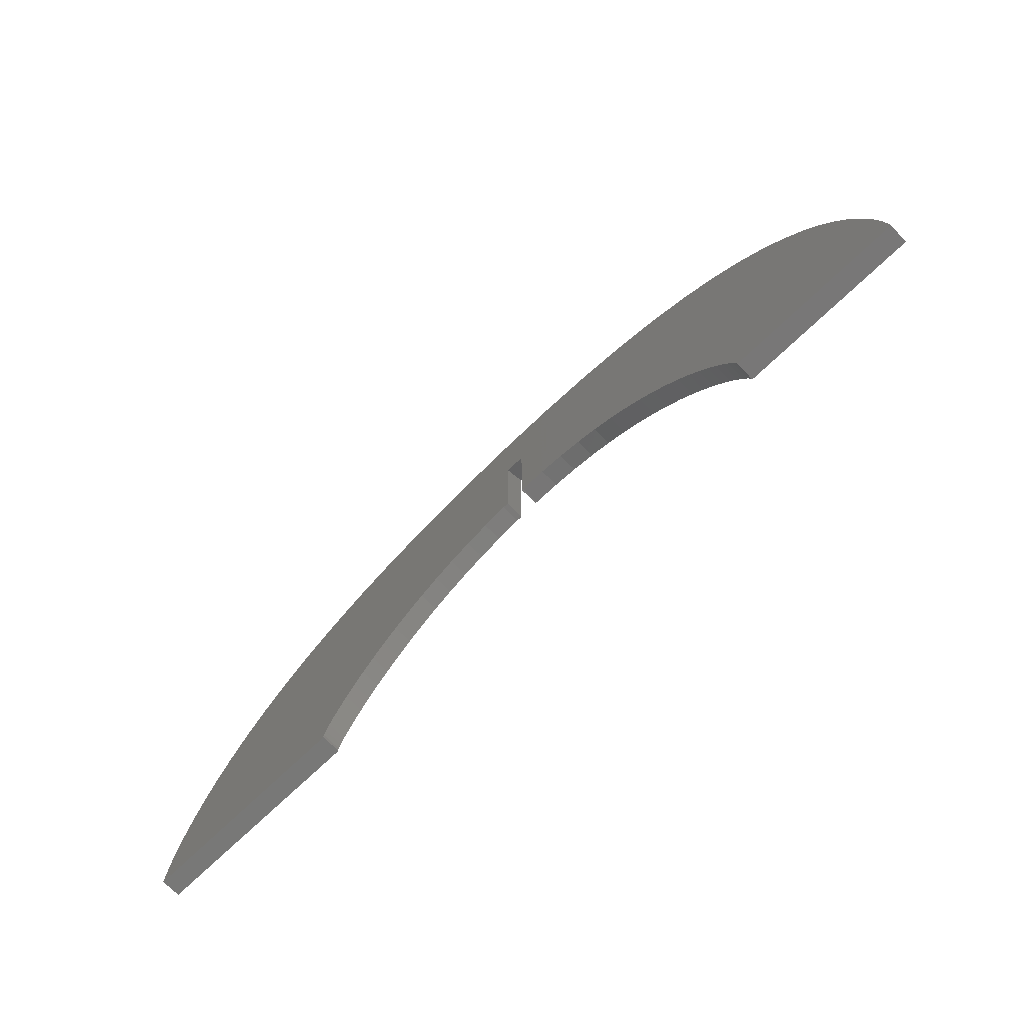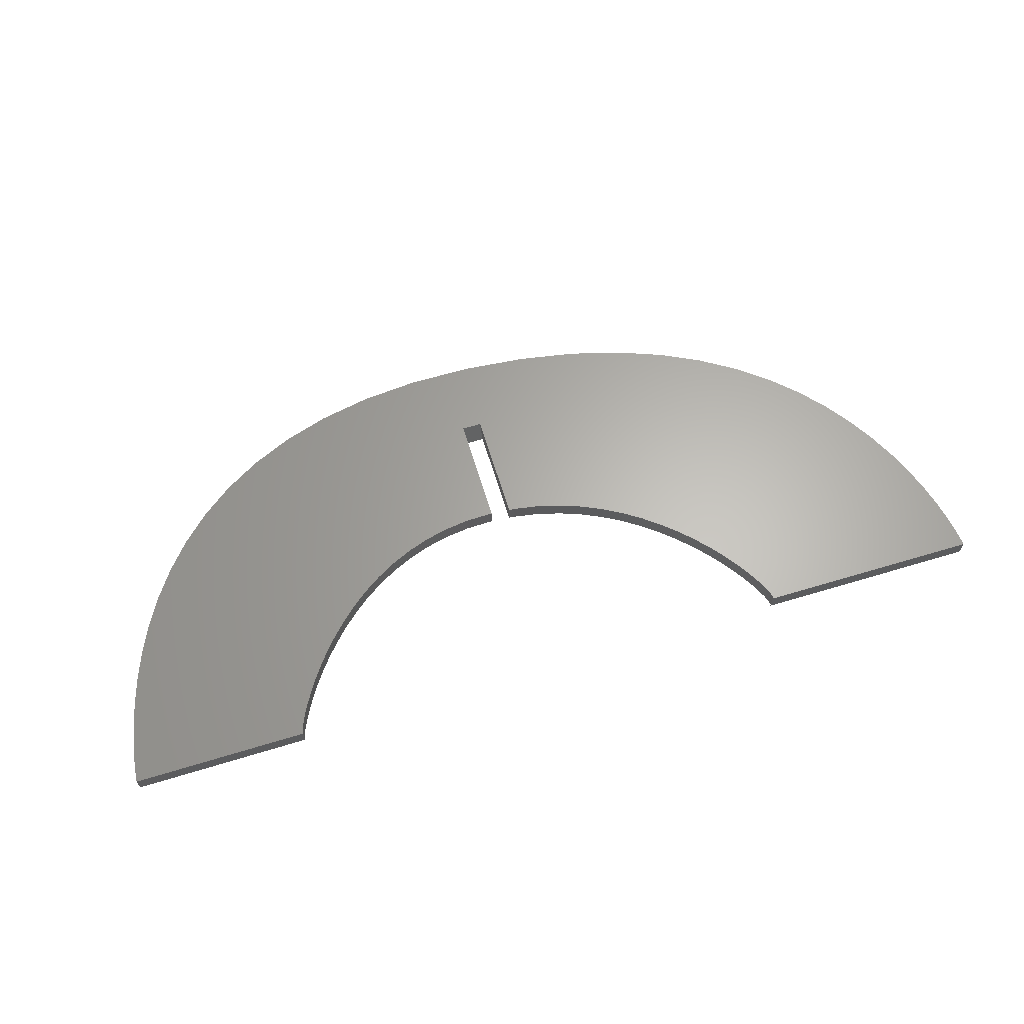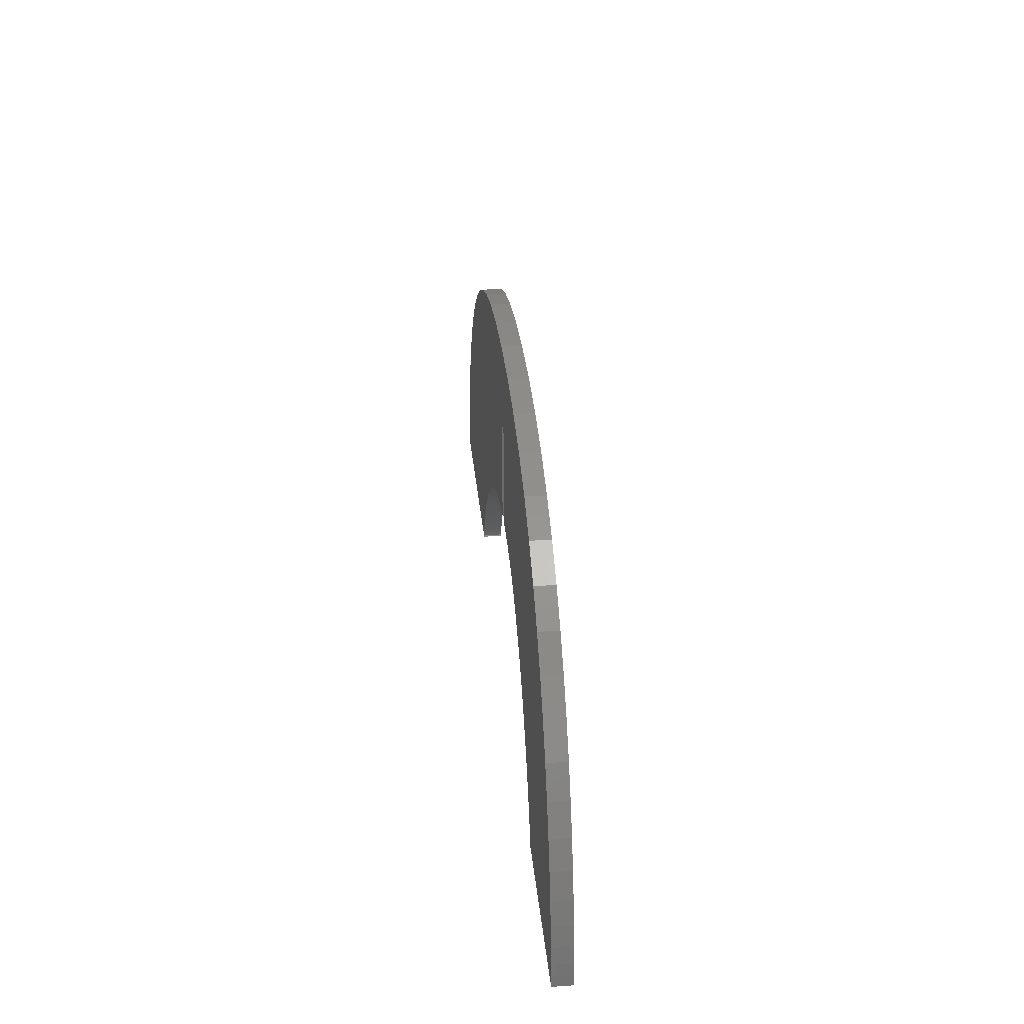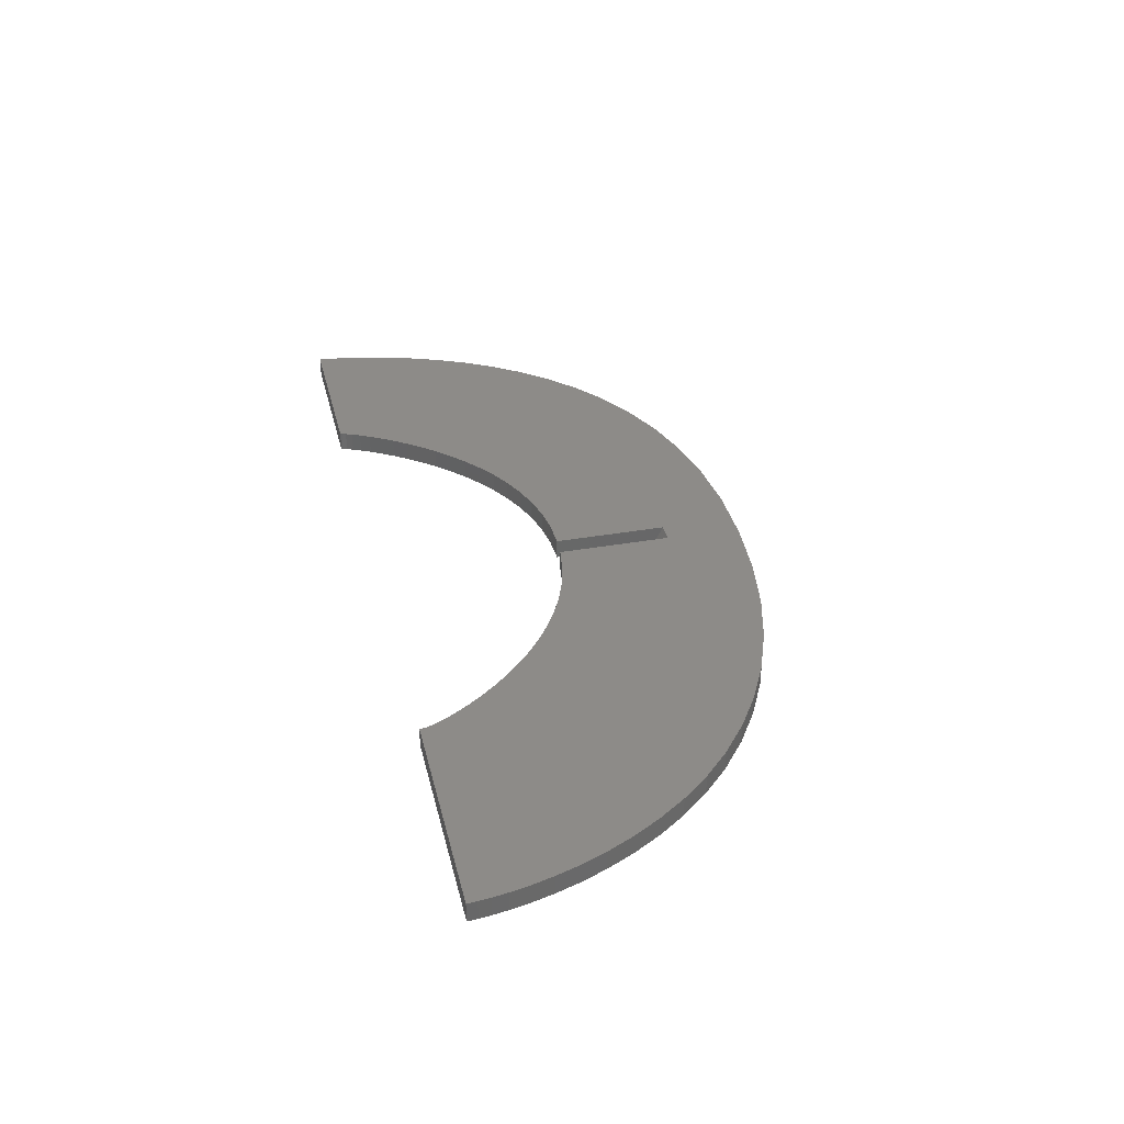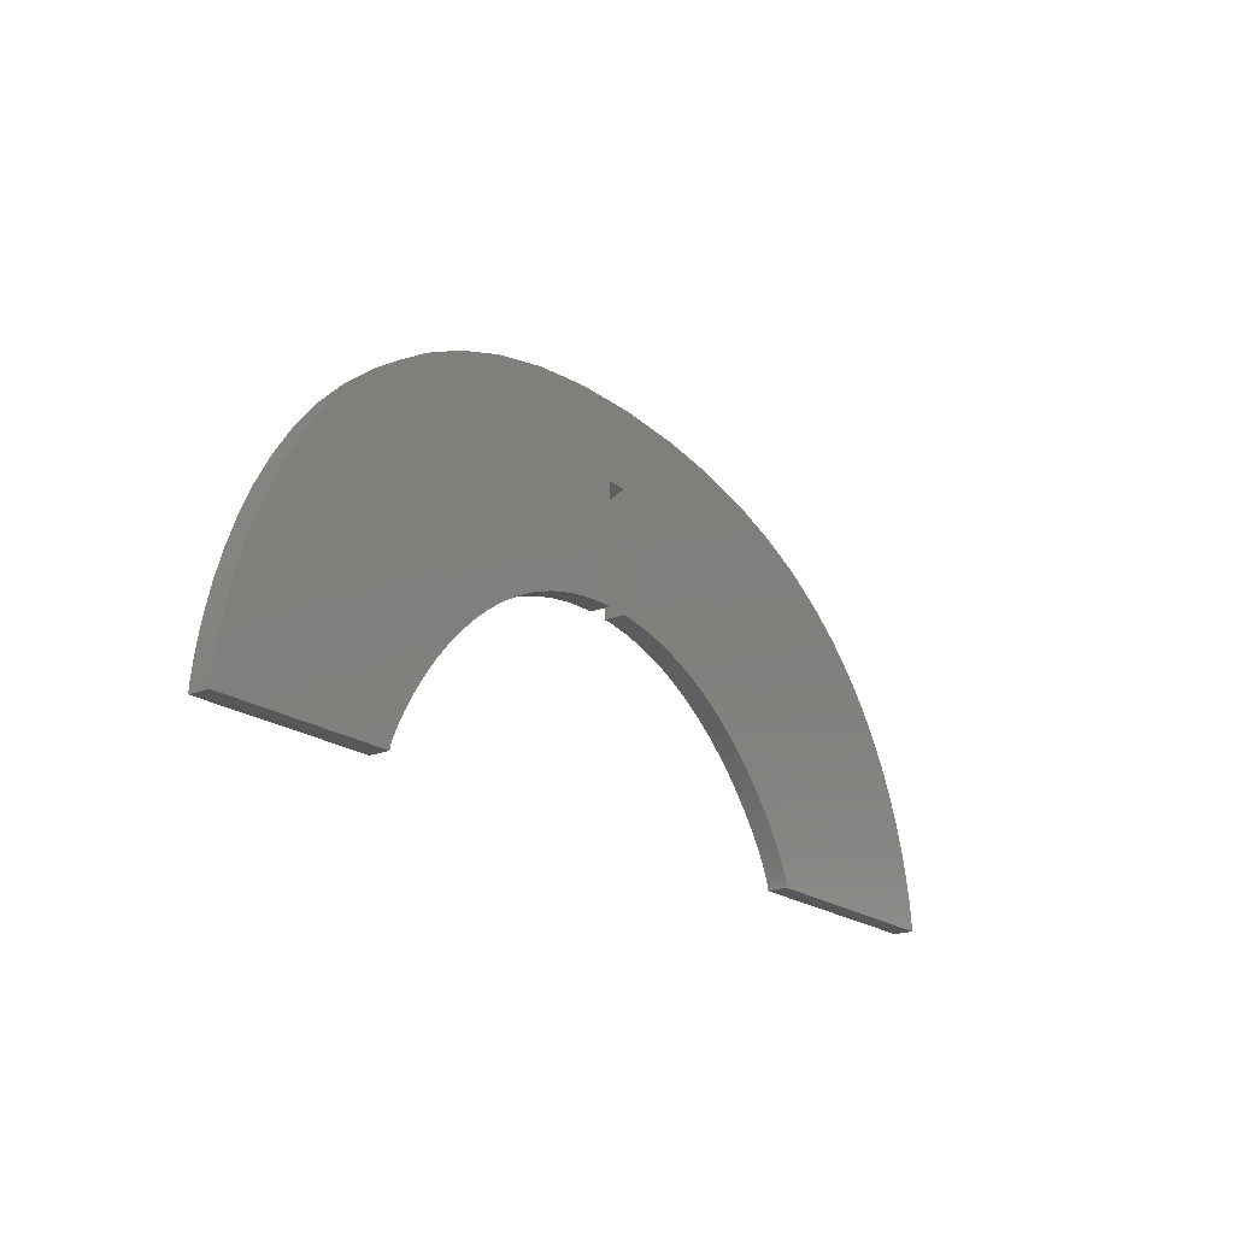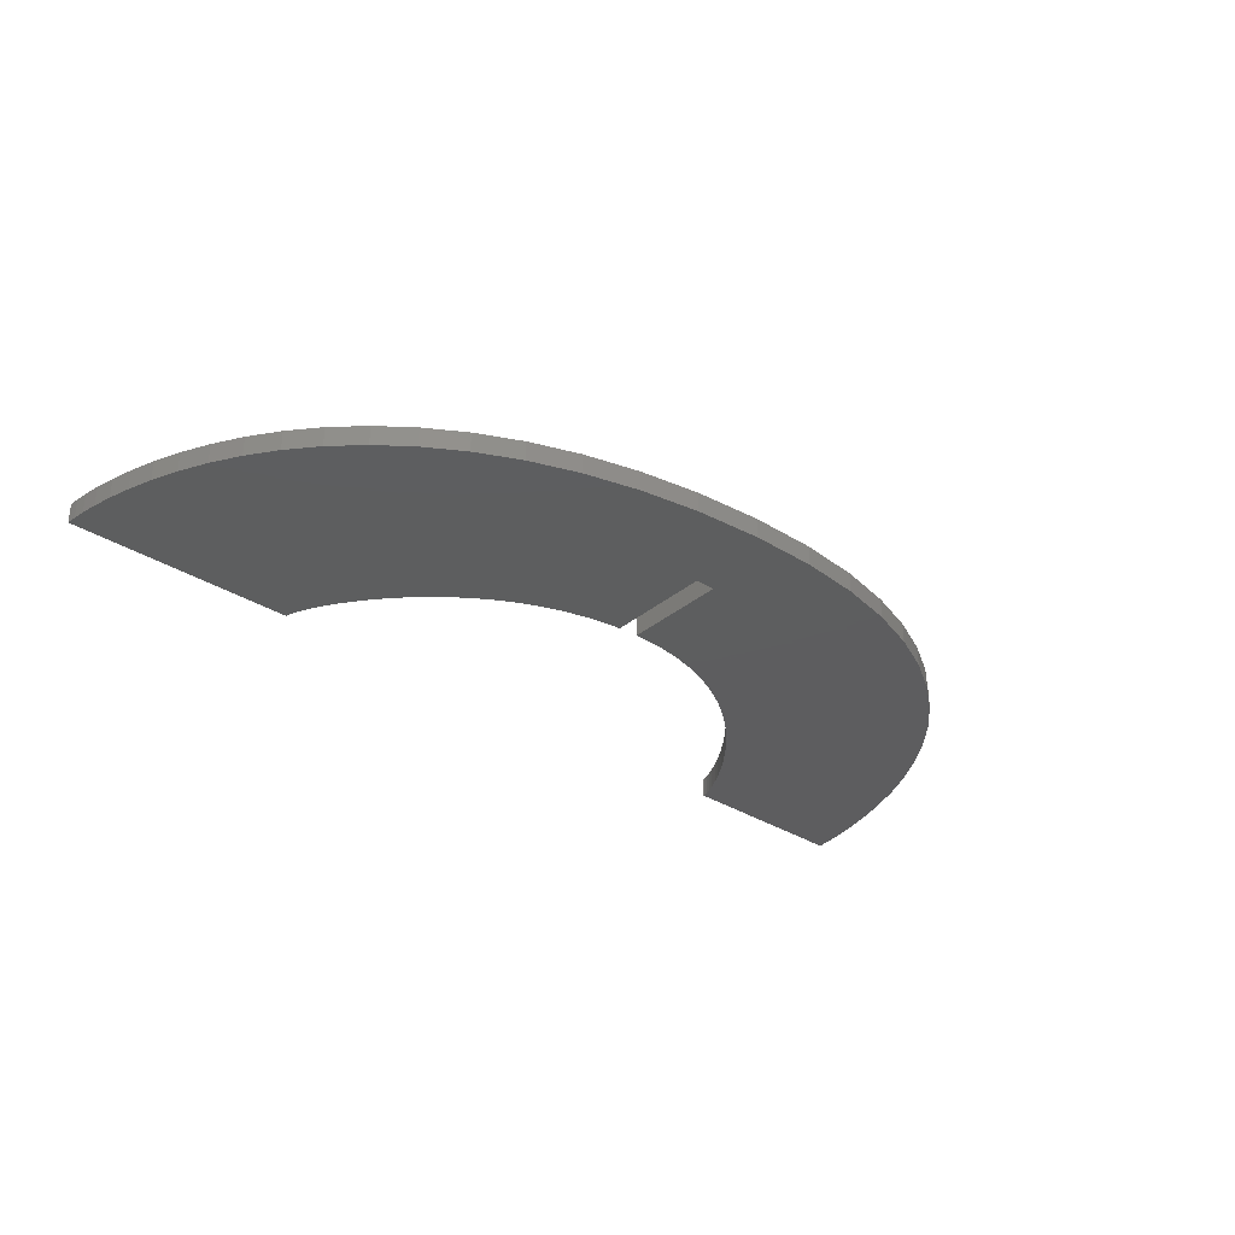
<metadata>
{"format":"stl","ext":"stl","renderer":"f3d","projection":"perspective","resolution":1024,"background":"white","views":[{"elev":-70.2,"azim":44.1,"up":"+Z"},{"elev":64.0,"azim":163.0,"up":"+Y"},{"elev":32.9,"azim":84.6,"up":"+Z"},{"elev":34.9,"azim":-103.2,"up":"+Y"},{"elev":-20.0,"azim":126.5,"up":"+Z"},{"elev":-33.1,"azim":-41.3,"up":"+Y"}]}
</metadata>
<code>
# stl→obj: 172 verts, 340 faces
v 207 139.1 99.85
v 219.2 139.1 126.8
v 198.6 139.1 126.7
v 200.7 139.1 99.85
v 178 139.1 124.8
v 237.8 139.1 125.1
v 159.5 139.1 121.5
v 231.8 139.1 63.69
v 175.5 139.1 59.98
v 142.8 139.1 116.9
v 162.3 139.1 53.2
v 128 139.1 111.3
v 156.4 139.1 49.26
v 114.8 139.1 104.7
v 254.5 139.1 121.8
v 238.9 139.1 61.22
v 151 139.1 45.08
v 103.2 139.1 97.41
v 146.1 139.1 40.73
v 93.19 139.1 89.49
v 141.6 139.1 36.31
v 84.52 139.1 81.15
v 137.6 139.1 31.89
v 77.13 139.1 72.53
v 168.7 139.1 56.8
v 198.8 139.1 66.14
v 200.7 139.1 66.28
v 190.6 139.1 64.73
v 134.1 139.1 27.57
v 70.93 139.1 63.81
v 182.8 139.1 62.65
v 128.5 139.1 19.56
v 65.81 139.1 55.14
v 126.5 139.1 16.04
v 61.67 139.1 46.69
v 124.8 139.1 12.95
v 58.4 139.1 38.63
v 123.7 139.1 10.39
v 55.9 139.1 31.11
v 123 139.1 8.44
v 54.07 139.1 24.3
v 131.1 139.1 23.43
v 52.8 139.1 18.36
v 122.8 139.1 7.183
v 52 139.1 13.46
v 51.55 139.1 9.759
v 51.36 139.1 7.417
v 51.32 139.1 6.6
v 123.1 139.1 6.706
v 269.4 139.1 117
v 245.6 139.1 58.19
v 282.7 139.1 111.1
v 251.8 139.1 54.67
v 294.3 139.1 104
v 257.5 139.1 50.77
v 304.5 139.1 96.16
v 216.1 139.1 66.57
v 207.6 139.1 66.78
v 207 139.1 66.74
v 224.2 139.1 65.5
v 262.7 139.1 46.58
v 313.3 139.1 87.64
v 267.5 139.1 42.19
v 320.8 139.1 78.67
v 271.9 139.1 37.68
v 327.2 139.1 69.44
v 275.7 139.1 33.16
v 279.2 139.1 28.71
v 332.4 139.1 60.16
v 282.2 139.1 24.43
v 336.7 139.1 51.02
v 284.7 139.1 20.4
v 340.1 139.1 42.22
v 286.9 139.1 16.71
v 342.7 139.1 33.95
v 288.5 139.1 13.47
v 289.8 139.1 10.75
v 344.6 139.1 26.41
v 290.6 139.1 8.661
v 346 139.1 19.81
v 291 139.1 7.281
v 346.9 139.1 14.32
v 347.4 139.1 10.16
v 347.6 139.1 7.524
v 291 139.1 6.706
v 347.6 139.1 6.6
v 207 145.4 102.8
v 216.1 145.4 66.57
v 207.6 145.4 66.78
v 320.8 145.4 78.67
v 224.2 145.4 65.5
v 231.8 145.4 63.69
v 238.9 145.4 61.22
v 279.2 145.4 28.71
v 327.2 145.4 69.44
v 332.4 145.4 60.16
v 245.6 145.4 58.19
v 251.8 145.4 54.67
v 282.2 145.4 24.43
v 336.7 145.4 51.02
v 257.5 145.4 50.77
v 262.7 145.4 46.58
v 284.7 145.4 20.4
v 340.1 145.4 42.22
v 267.5 145.4 42.19
v 271.9 145.4 37.68
v 286.9 145.4 16.71
v 342.7 145.4 33.95
v 275.7 145.4 33.16
v 289.8 145.4 10.75
v 344.6 145.4 26.41
v 290.6 145.4 8.661
v 346 145.4 19.81
v 291 145.4 7.281
v 346.9 145.4 14.32
v 288.5 145.4 13.47
v 347.4 145.4 10.16
v 347.6 145.4 7.524
v 291 145.4 6.706
v 347.6 145.4 6.6
v 294.3 145.4 104
v 304.5 145.4 96.16
v 313.3 145.4 87.64
v 237.8 145.4 125.1
v 207 145.4 66.74
v 219.2 145.4 126.8
v 198.6 145.4 126.7
v 254.5 145.4 121.8
v 200.7 145.4 102.8
v 269.4 145.4 117
v 178 145.4 124.8
v 159.5 145.4 121.5
v 282.7 145.4 111.1
v 175.5 145.4 59.98
v 142.8 145.4 116.9
v 182.8 145.4 62.65
v 168.7 145.4 56.8
v 162.3 145.4 53.2
v 156.4 145.4 49.26
v 128 145.4 111.3
v 114.8 145.4 104.7
v 151 145.4 45.08
v 198.8 145.4 66.14
v 200.7 145.4 66.28
v 190.6 145.4 64.73
v 103.2 145.4 97.41
v 146.1 145.4 40.73
v 93.19 145.4 89.49
v 141.6 145.4 36.31
v 84.52 145.4 81.15
v 137.6 145.4 31.89
v 77.13 145.4 72.53
v 134.1 145.4 27.57
v 70.93 145.4 63.81
v 131.1 145.4 23.43
v 128.5 145.4 19.56
v 65.81 145.4 55.14
v 126.5 145.4 16.04
v 61.67 145.4 46.69
v 124.8 145.4 12.95
v 58.4 145.4 38.63
v 123.7 145.4 10.39
v 55.9 145.4 31.11
v 123 145.4 8.44
v 54.07 145.4 24.3
v 52.8 145.4 18.36
v 122.8 145.4 7.183
v 52 145.4 13.46
v 51.55 145.4 9.759
v 51.36 145.4 7.417
v 51.32 145.4 6.6
v 123.1 145.4 6.706
f 1 2 3
f 4 3 5
f 2 1 6
f 4 5 7
f 8 6 1
f 9 7 10
f 11 10 12
f 3 4 1
f 13 12 14
f 6 8 15
f 16 15 8
f 17 14 18
f 19 18 20
f 21 20 22
f 23 22 24
f 10 25 9
f 4 26 27
f 4 28 26
f 29 24 30
f 4 31 28
f 7 31 4
f 31 7 9
f 32 30 33
f 10 11 25
f 12 13 11
f 34 33 35
f 14 17 13
f 18 19 17
f 36 35 37
f 20 21 19
f 22 23 21
f 38 37 39
f 24 29 23
f 40 39 41
f 30 42 29
f 30 32 42
f 40 41 43
f 33 34 32
f 44 43 45
f 35 36 34
f 37 38 36
f 44 45 46
f 39 40 38
f 44 46 47
f 43 44 40
f 48 44 47
f 44 48 49
f 15 16 50
f 50 51 52
f 53 52 51
f 52 53 54
f 54 55 56
f 57 1 58
f 58 1 59
f 60 1 57
f 8 1 60
f 51 50 16
f 55 54 53
f 61 56 55
f 56 61 62
f 63 62 61
f 62 63 64
f 65 64 63
f 64 65 66
f 67 66 65
f 68 66 67
f 66 68 69
f 70 69 68
f 69 70 71
f 72 71 70
f 71 72 73
f 74 73 72
f 73 74 75
f 76 75 74
f 77 75 76
f 75 77 78
f 79 78 77
f 78 79 80
f 81 80 79
f 80 81 82
f 82 81 83
f 83 81 84
f 85 84 81
f 84 85 86
f 87 88 89
f 90 91 88
f 90 92 91
f 90 93 92
f 94 95 96
f 90 97 93
f 90 98 97
f 99 96 100
f 90 101 98
f 90 102 101
f 103 100 104
f 90 105 102
f 90 106 105
f 107 104 108
f 95 109 106
f 95 94 109
f 110 108 111
f 96 99 94
f 100 103 99
f 112 111 113
f 104 107 103
f 114 113 115
f 108 116 107
f 108 110 116
f 114 115 117
f 111 112 110
f 114 117 118
f 113 114 112
f 118 119 114
f 119 118 120
f 88 121 122
f 88 122 123
f 88 123 90
f 106 90 95
f 124 88 87
f 87 89 125
f 87 126 124
f 126 87 127
f 88 124 128
f 129 127 87
f 88 128 130
f 127 129 131
f 131 129 132
f 88 130 133
f 132 134 135
f 88 133 121
f 136 132 129
f 137 135 134
f 138 135 137
f 139 140 138
f 140 139 141
f 142 141 139
f 143 129 144
f 145 129 143
f 136 129 145
f 132 136 134
f 135 138 140
f 141 142 146
f 147 146 142
f 146 147 148
f 149 148 147
f 148 149 150
f 151 150 149
f 150 151 152
f 153 152 151
f 152 153 154
f 155 154 153
f 156 154 155
f 154 156 157
f 158 157 156
f 157 158 159
f 160 159 158
f 159 160 161
f 162 161 160
f 161 162 163
f 164 163 162
f 163 164 165
f 165 164 166
f 167 166 164
f 166 167 168
f 168 167 169
f 169 167 170
f 171 167 172
f 167 171 170
f 124 15 128
f 15 124 6
f 128 50 130
f 50 128 15
f 130 52 133
f 52 130 50
f 133 54 121
f 54 133 52
f 121 56 122
f 56 121 54
f 122 62 123
f 62 122 56
f 62 90 123
f 90 62 64
f 64 95 90
f 95 64 66
f 66 96 95
f 96 66 69
f 69 100 96
f 100 69 71
f 71 104 100
f 104 71 73
f 73 108 104
f 108 73 75
f 75 111 108
f 111 75 78
f 78 113 111
f 113 78 80
f 80 115 113
f 115 80 82
f 82 117 115
f 117 82 83
f 83 118 117
f 118 83 84
f 84 120 118
f 120 84 86
f 85 120 86
f 120 85 119
f 85 114 119
f 114 85 81
f 81 112 114
f 112 81 79
f 79 110 112
f 110 79 77
f 77 116 110
f 116 77 76
f 76 107 116
f 107 76 74
f 74 103 107
f 103 74 72
f 72 99 103
f 99 72 70
f 70 94 99
f 94 70 68
f 68 109 94
f 109 68 67
f 67 106 109
f 106 67 65
f 65 105 106
f 105 65 63
f 61 105 63
f 105 61 102
f 55 102 61
f 102 55 101
f 53 101 55
f 101 53 98
f 51 98 53
f 98 51 97
f 16 97 51
f 97 16 93
f 8 93 16
f 93 8 92
f 60 92 8
f 92 60 91
f 57 91 60
f 91 57 88
f 58 88 57
f 88 58 89
f 59 89 58
f 89 59 125
f 26 144 27
f 144 26 143
f 28 143 26
f 143 28 145
f 31 145 28
f 145 31 136
f 9 136 31
f 136 9 134
f 25 134 9
f 134 25 137
f 11 137 25
f 137 11 138
f 13 138 11
f 138 13 139
f 17 139 13
f 139 17 142
f 19 142 17
f 142 19 147
f 21 147 19
f 147 21 149
f 21 151 149
f 151 21 23
f 23 153 151
f 153 23 29
f 29 155 153
f 155 29 42
f 42 156 155
f 156 42 32
f 32 158 156
f 158 32 34
f 34 160 158
f 160 34 36
f 36 162 160
f 162 36 38
f 38 164 162
f 164 38 40
f 40 167 164
f 167 40 44
f 44 172 167
f 172 44 49
f 48 172 49
f 172 48 171
f 48 170 171
f 170 48 47
f 47 169 170
f 169 47 46
f 46 168 169
f 168 46 45
f 45 166 168
f 166 45 43
f 43 165 166
f 165 43 41
f 41 163 165
f 163 41 39
f 39 161 163
f 161 39 37
f 37 159 161
f 159 37 35
f 35 157 159
f 157 35 33
f 33 154 157
f 154 33 30
f 30 152 154
f 152 30 24
f 24 150 152
f 150 24 22
f 150 20 148
f 20 150 22
f 148 18 146
f 18 148 20
f 146 14 141
f 14 146 18
f 141 12 140
f 12 141 14
f 140 10 135
f 10 140 12
f 135 7 132
f 7 135 10
f 132 5 131
f 5 132 7
f 131 3 127
f 3 131 5
f 127 2 126
f 2 127 3
f 126 6 124
f 6 126 2
f 1 125 59
f 125 1 87
f 4 144 129
f 144 4 27
f 4 87 1
f 87 4 129

</code>
